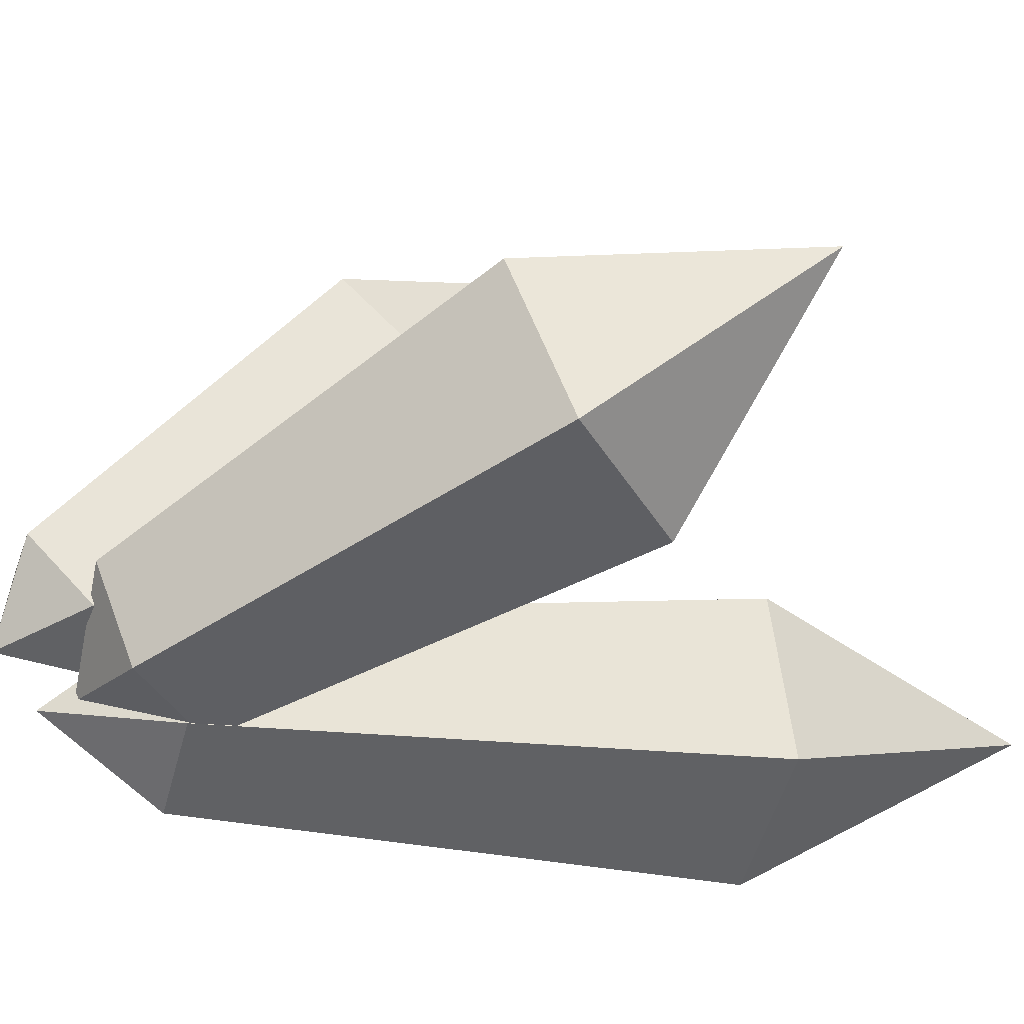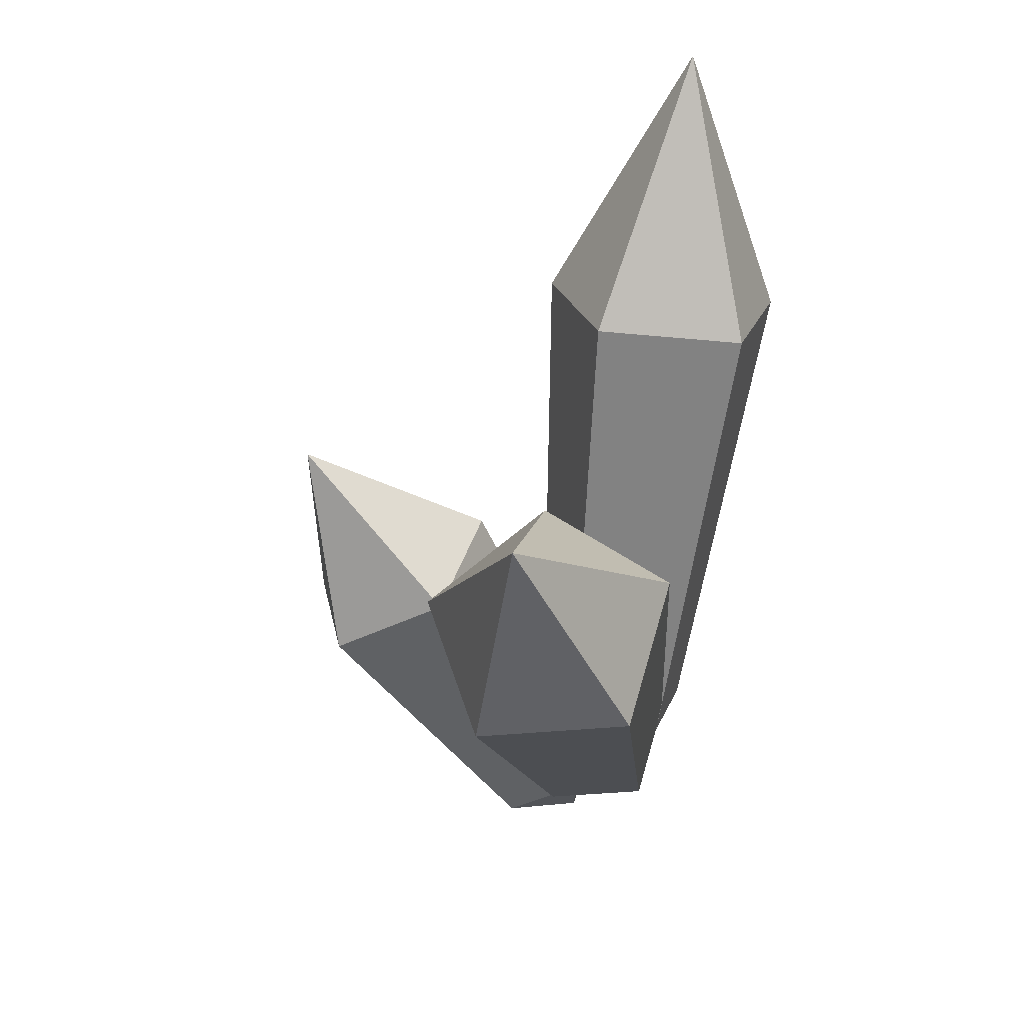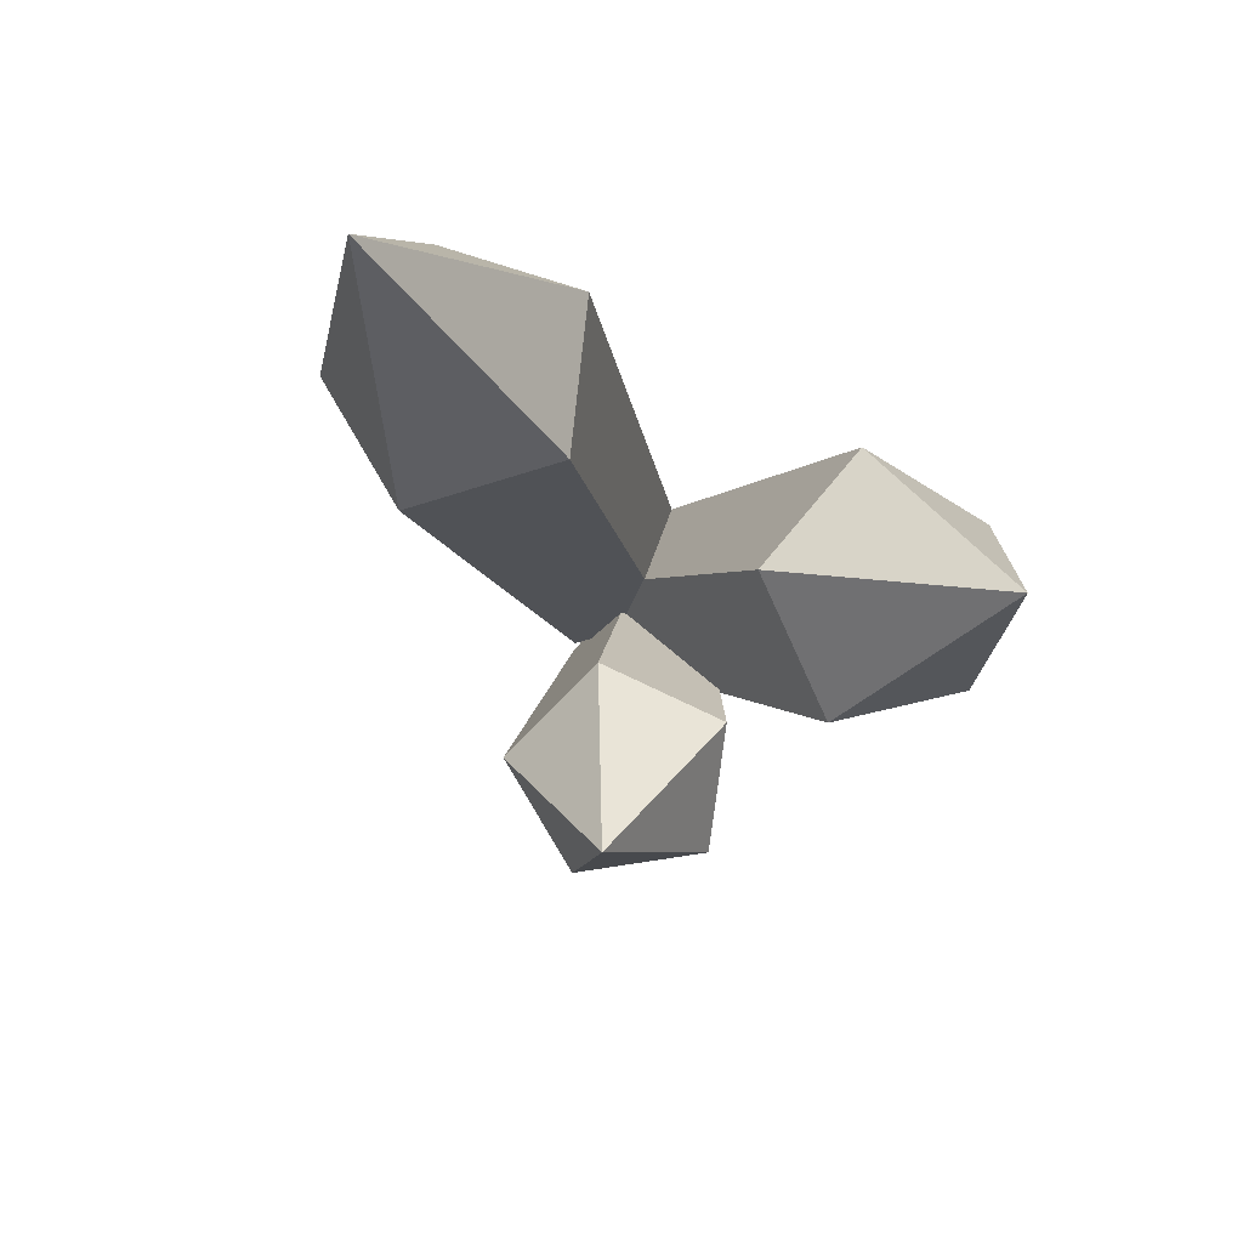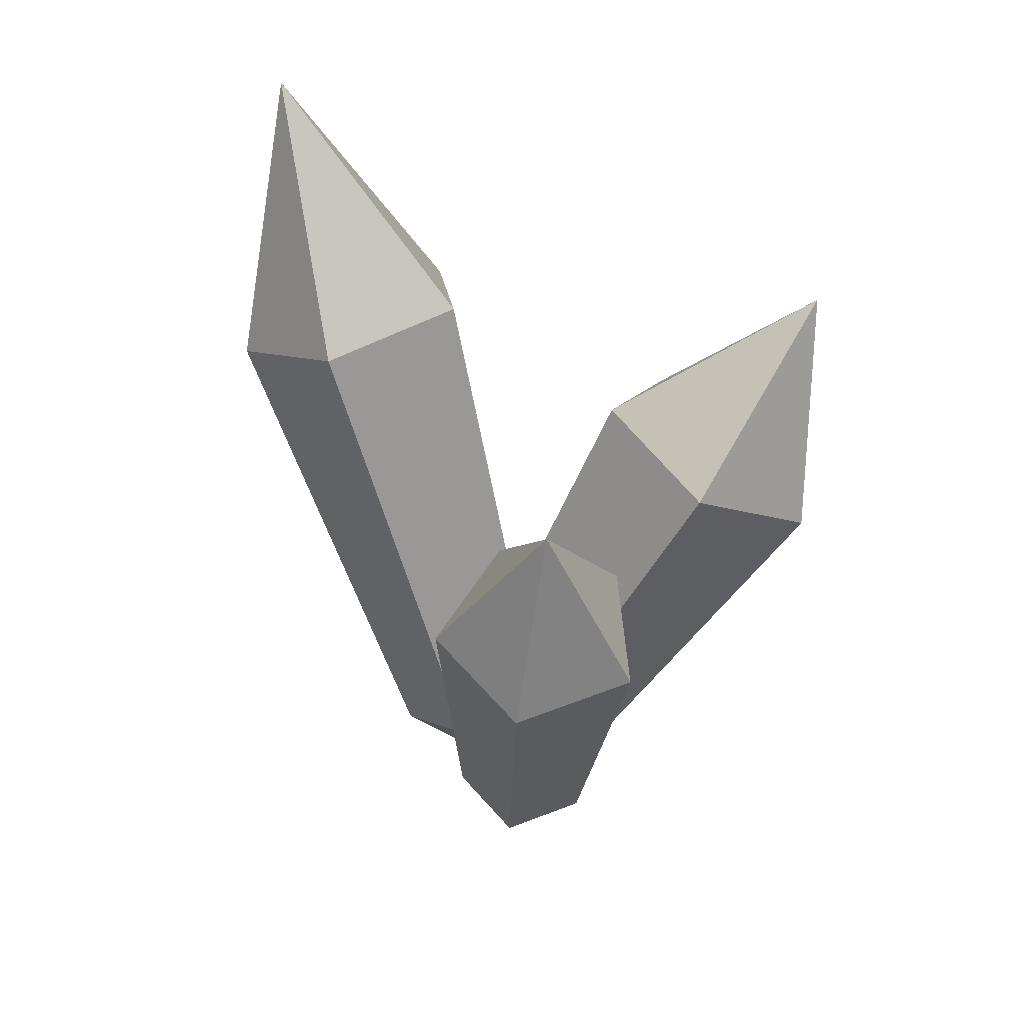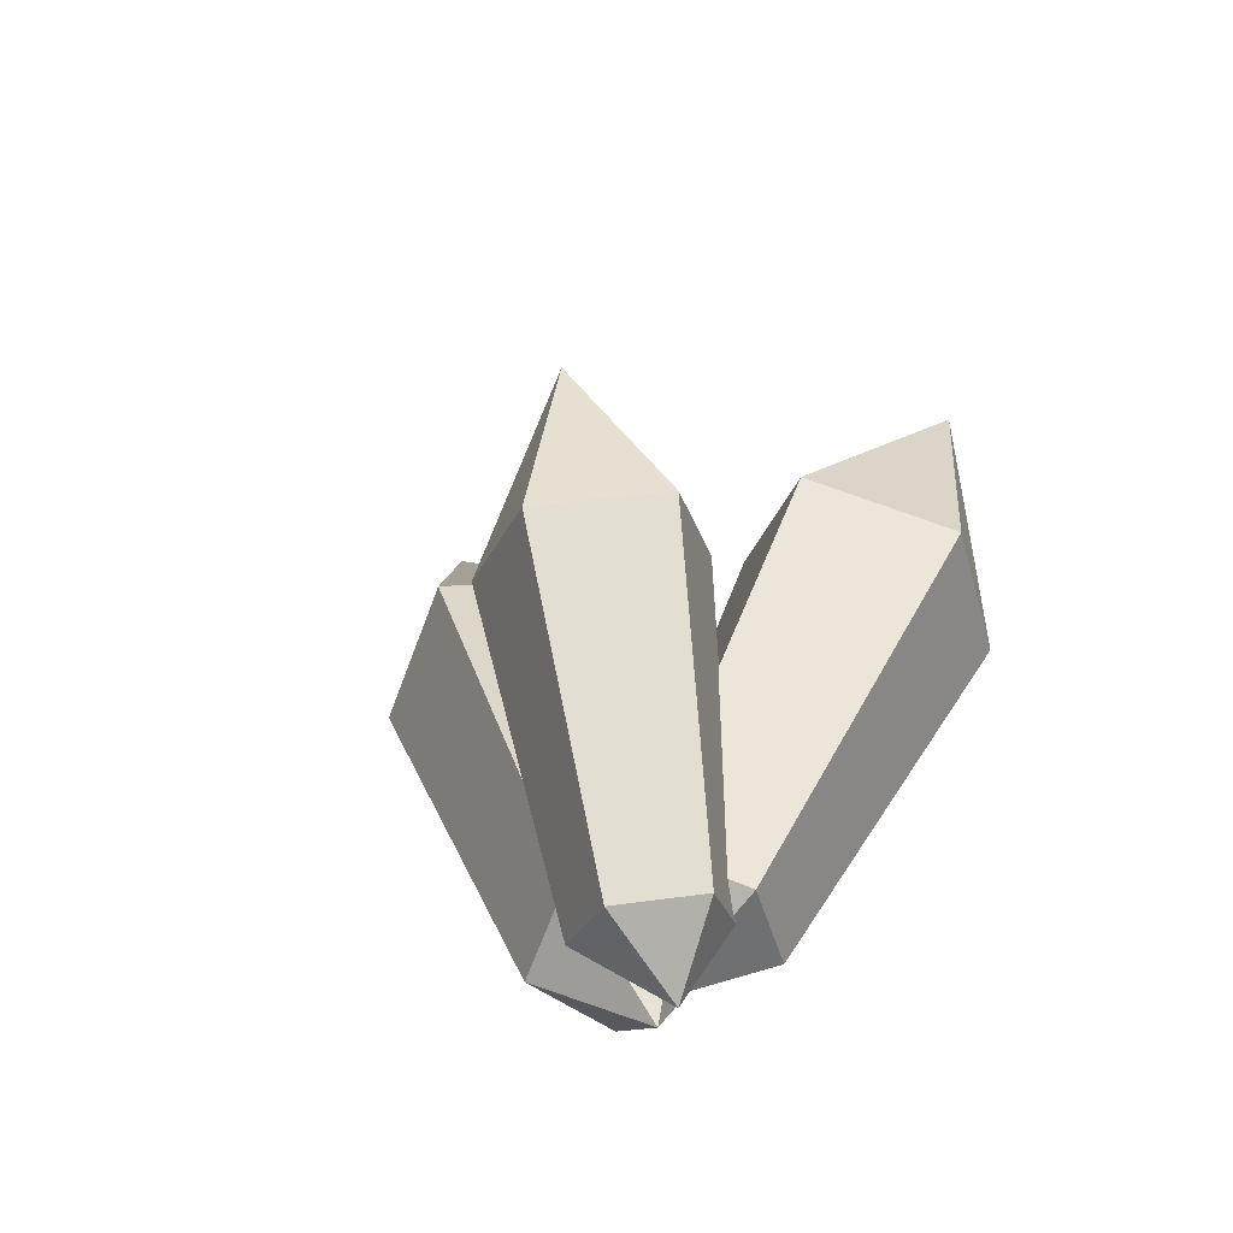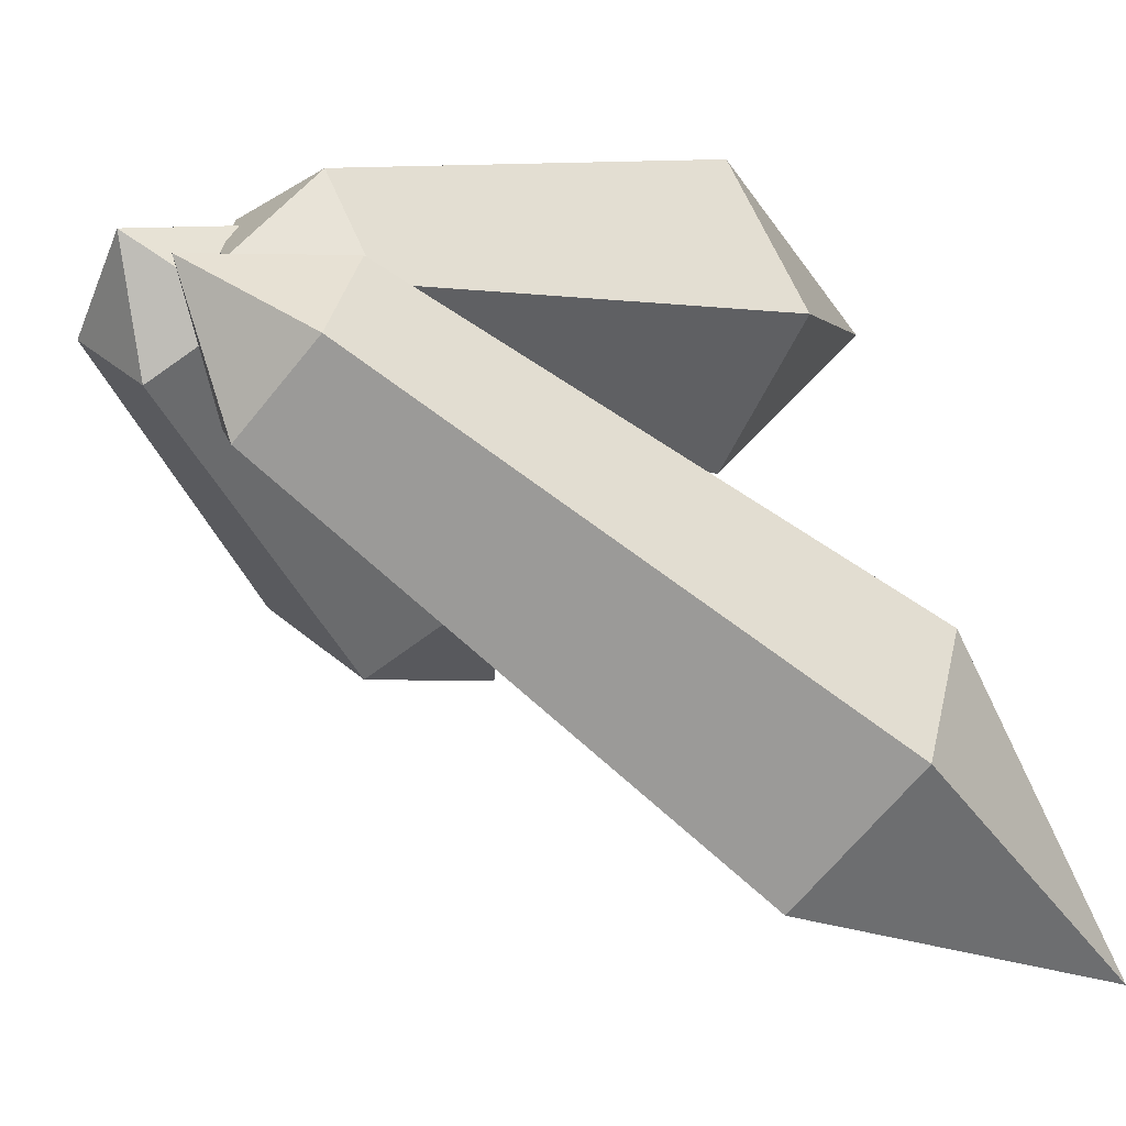
<metadata>
{"format":"obj","ext":"obj","renderer":"f3d","projection":"perspective","resolution":1024,"background":"white","views":[{"elev":41.4,"azim":-102.3,"up":"+Y"},{"elev":39.9,"azim":-161.1,"up":"+Z"},{"elev":78.1,"azim":113.2,"up":"+Z"},{"elev":27.1,"azim":99.9,"up":"+Z"},{"elev":-54.8,"azim":121.7,"up":"+Z"},{"elev":-43.8,"azim":-126.1,"up":"+Y"}]}
</metadata>
<code>
o Cristals2
v 0.4077 0.03622 -0.2452
v 0.2224 0.3476 -0.1851
v -0.08488 0.2633 -0.002376
v -0.08941 -0.1002 0.05047
v 0.215 -0.2405 -0.09962
v 1.243 0.212 0.9345
v 0.9628 0.6826 1.025
v 0.4983 0.5552 1.302
v 0.4915 0.005839 1.382
v 0.9517 -0.2063 1.155
v -0.02118 0.06088 -0.3578
v 1.214 0.3375 1.847
v -0.007029 0.3877 0.02649
v -0.4149 0.2722 0.09152
v -0.4149 -0.1015 0.3019
v -0.007029 -0.2169 0.367
v 0.2451 0.0854 0.1967
v 0.03282 1.372 1.412
v -0.5837 1.197 1.511
v -0.5837 0.6324 1.829
v 0.03282 0.4579 1.927
v 0.4139 0.9149 1.67
v -0.1631 -0.0875 -0.1103
v -0.1285 1.369 2.476
v -0.007029 0.1117 0.2813
v -0.4149 -0.01589 0.2456
v -0.4149 -0.4289 0.1301
v -0.007029 -0.5566 0.09446
v 0.2451 -0.2224 0.1879
v 0.03282 -0.291 2.381
v -0.5837 -0.4839 2.328
v -0.5837 -1.108 2.153
v 0.03282 -1.301 2.099
v 0.4139 -0.7961 2.24
v -0.1631 -0.1028 -0.24
v -0.1285 -1.11 3.364
f 1 2 7 6
f 2 3 8 7
f 3 4 9 8
f 4 5 10 9
f 5 1 6 10
f 2 1 11
f 3 2 11
f 4 3 11
f 5 4 11
f 1 5 11
f 6 7 12
f 7 8 12
f 8 9 12
f 9 10 12
f 10 6 12
f 13 14 19 18
f 14 15 20 19
f 15 16 21 20
f 16 17 22 21
f 17 13 18 22
f 14 13 23
f 15 14 23
f 16 15 23
f 17 16 23
f 13 17 23
f 18 19 24
f 19 20 24
f 20 21 24
f 21 22 24
f 22 18 24
f 25 26 31 30
f 26 27 32 31
f 27 28 33 32
f 28 29 34 33
f 29 25 30 34
f 26 25 35
f 27 26 35
f 28 27 35
f 29 28 35
f 25 29 35
f 30 31 36
f 31 32 36
f 32 33 36
f 33 34 36
f 34 30 36

</code>
